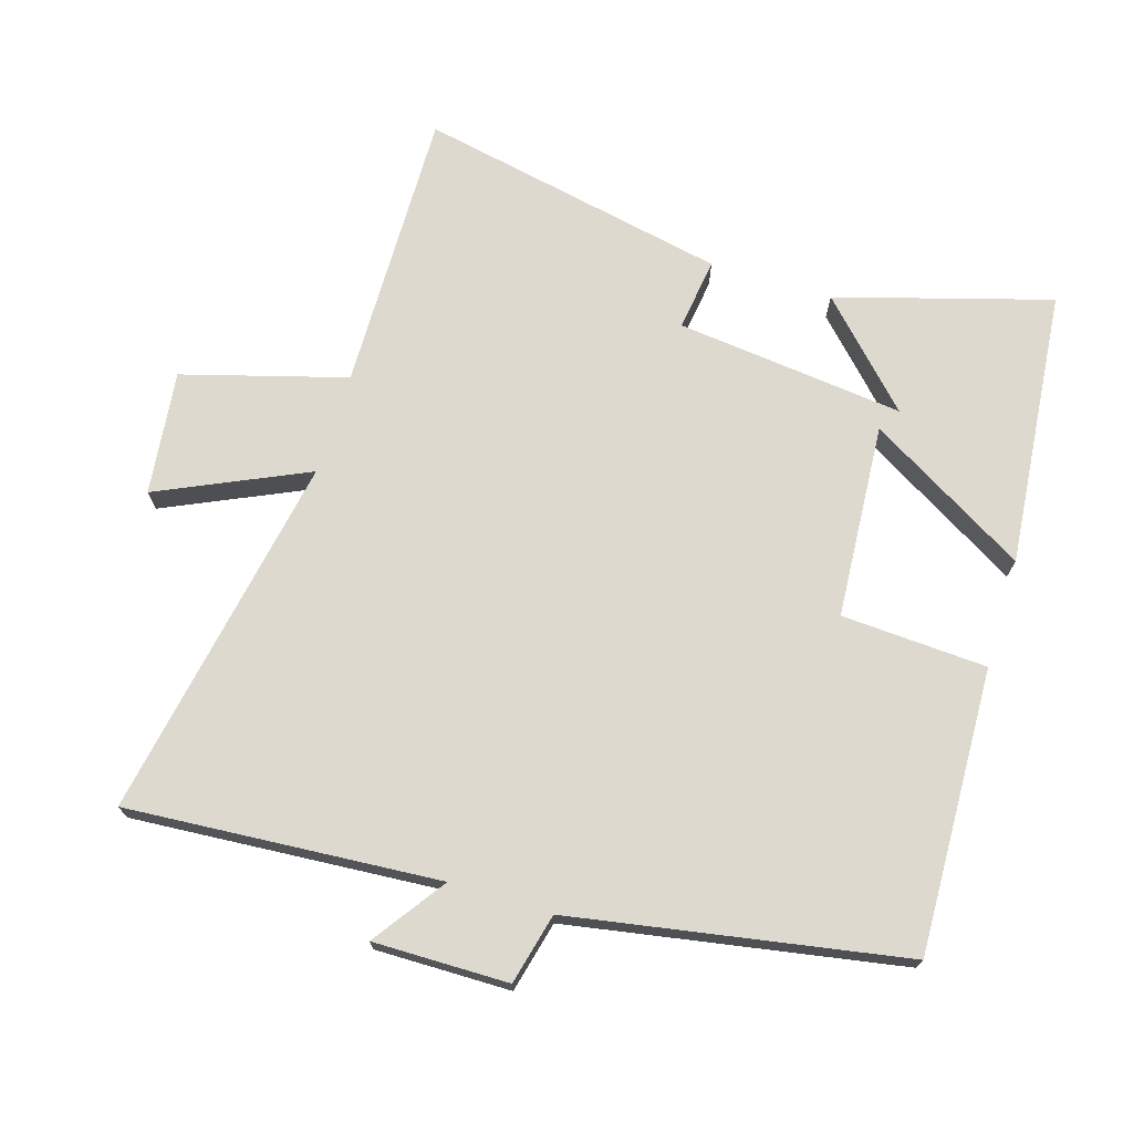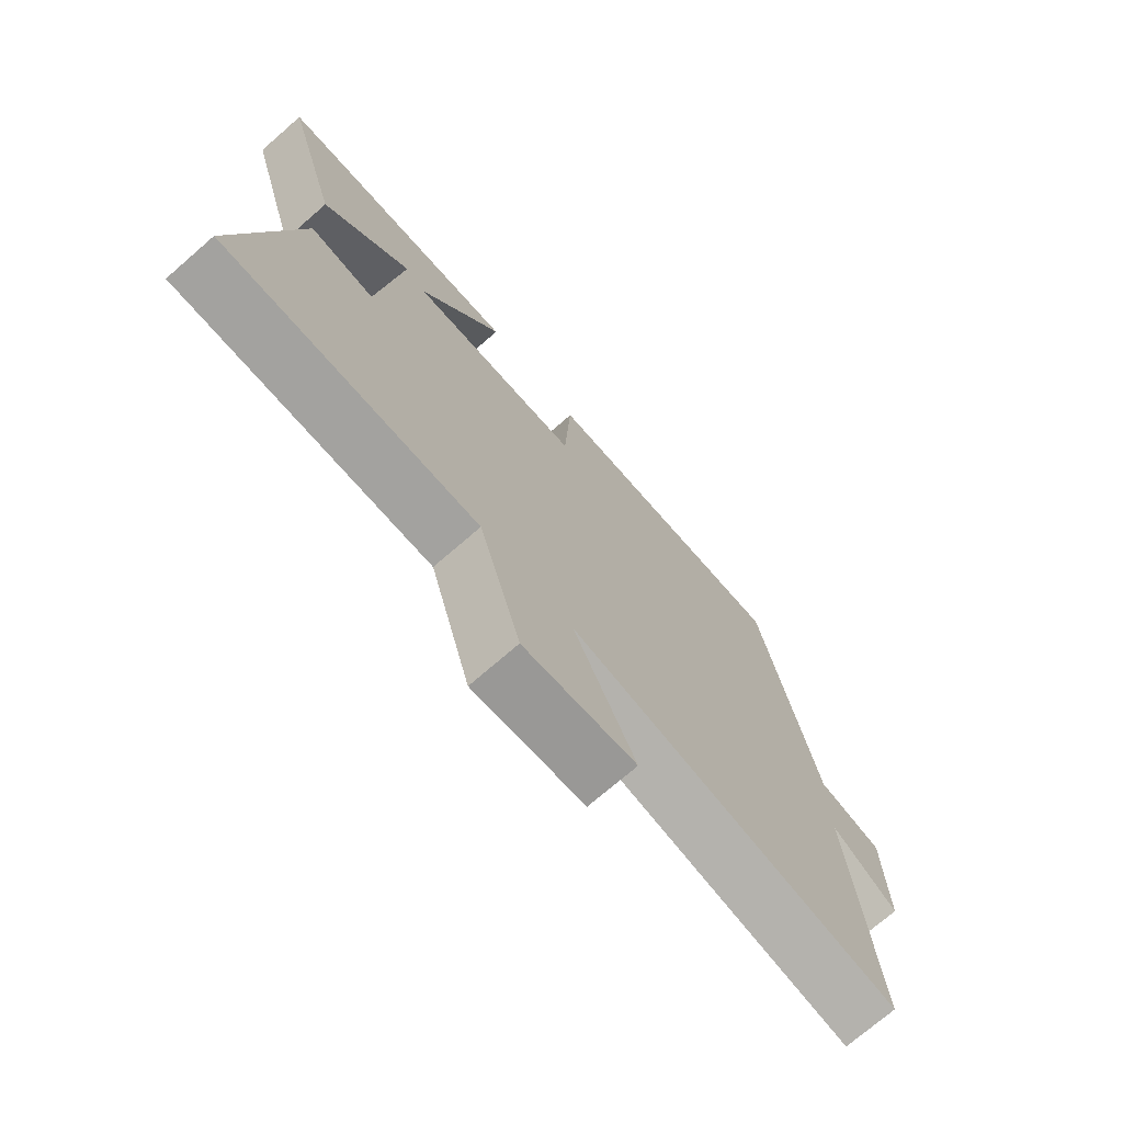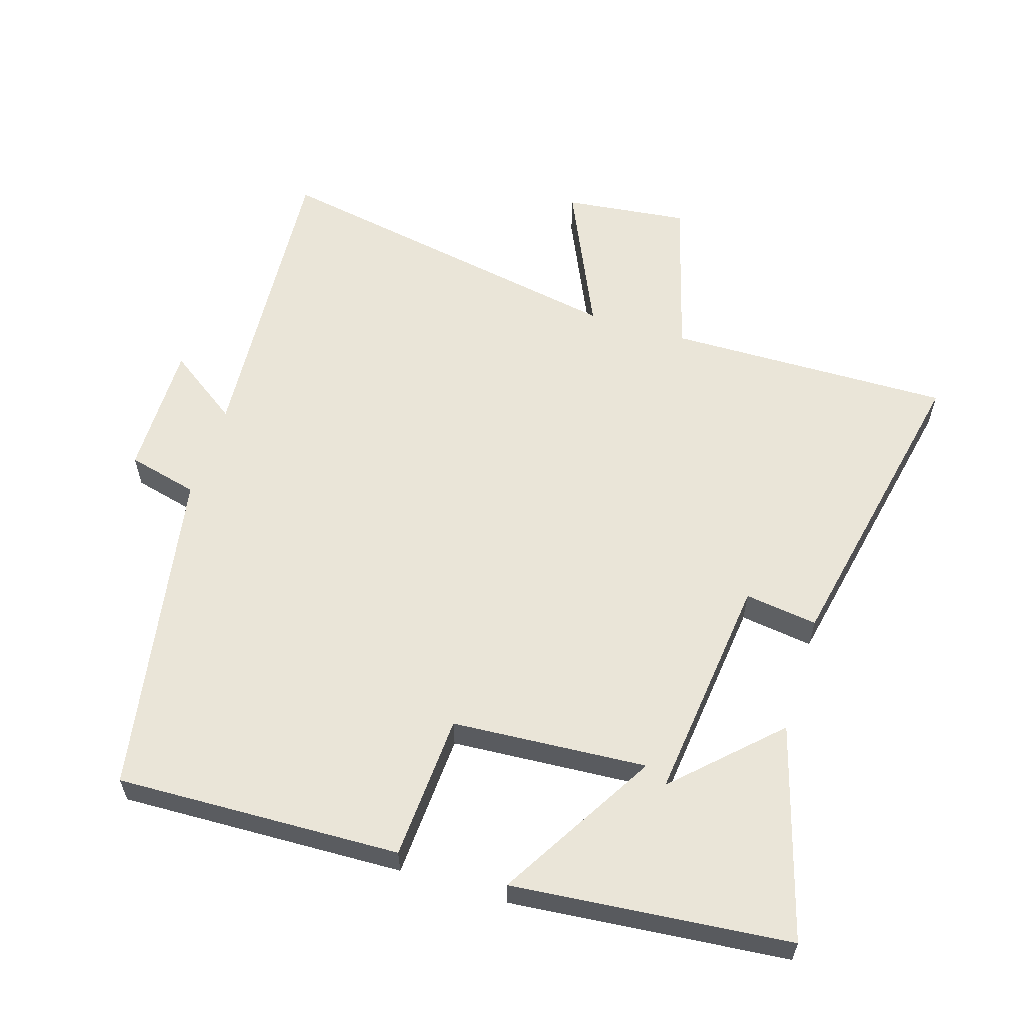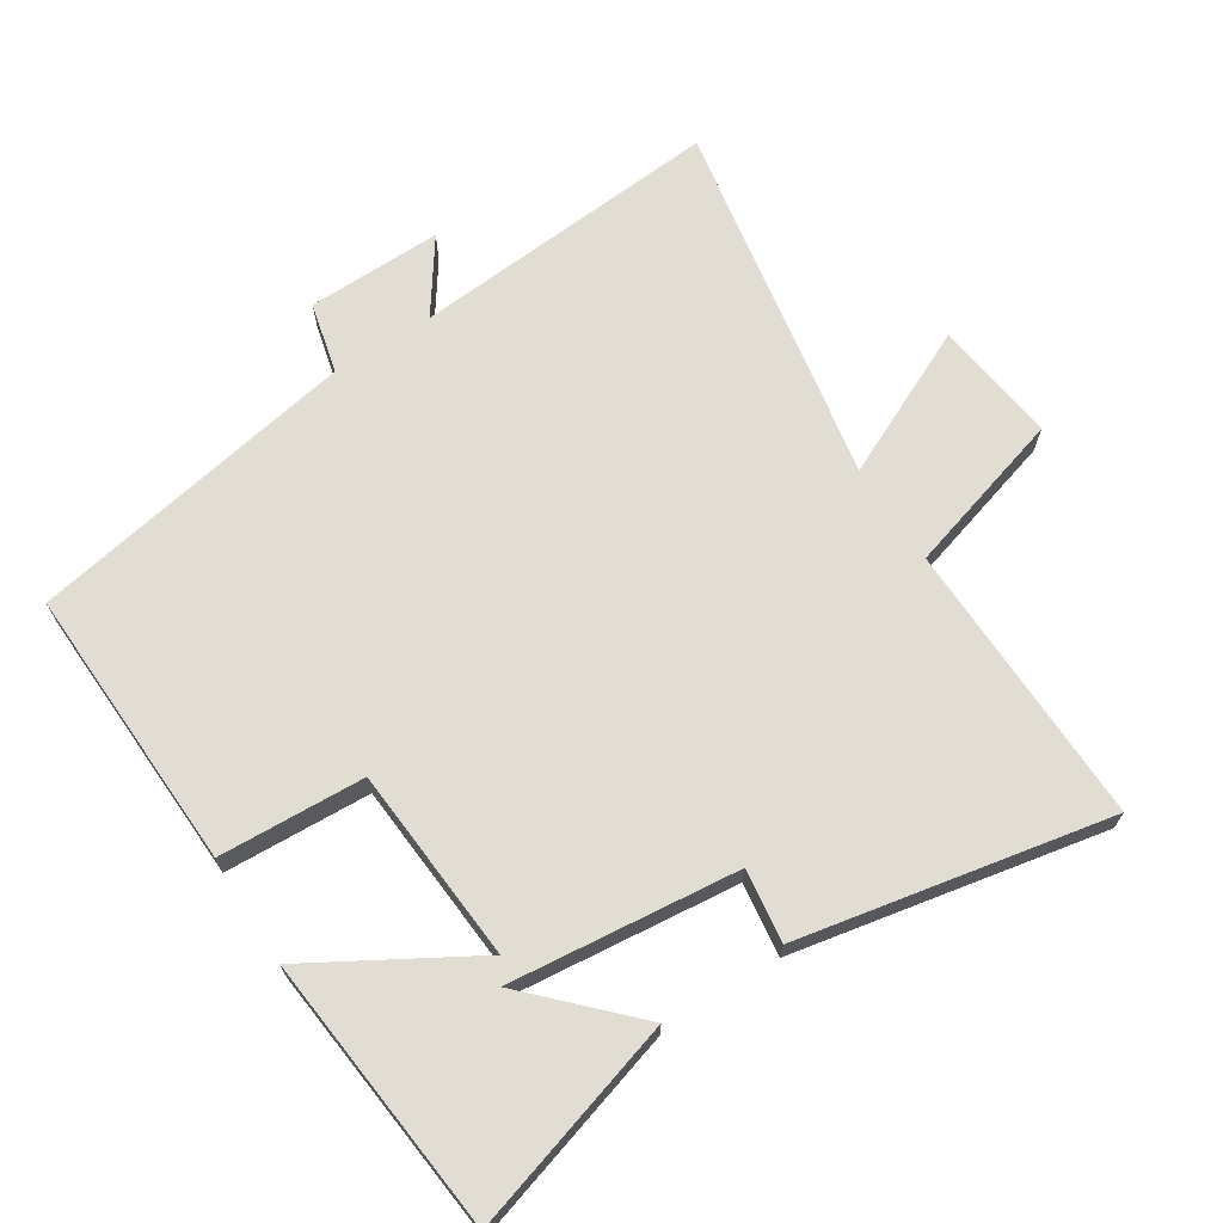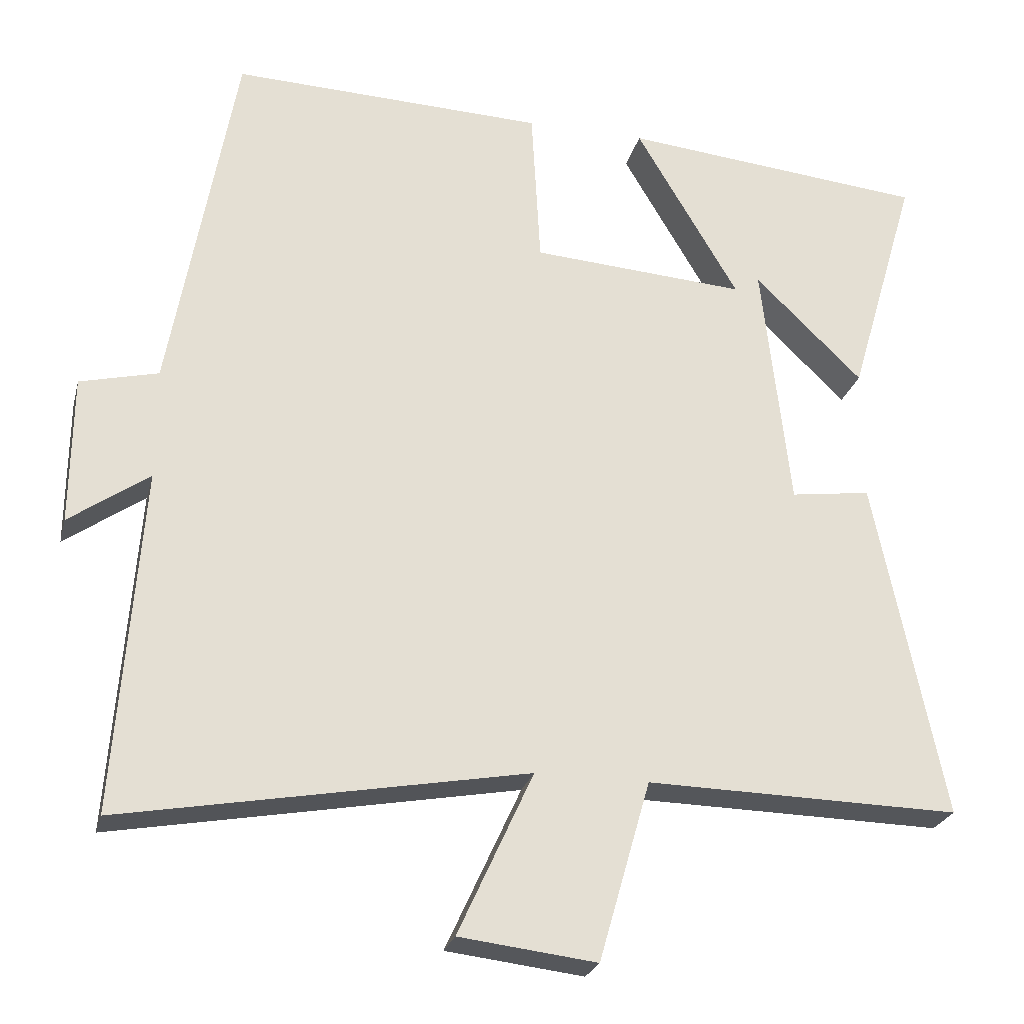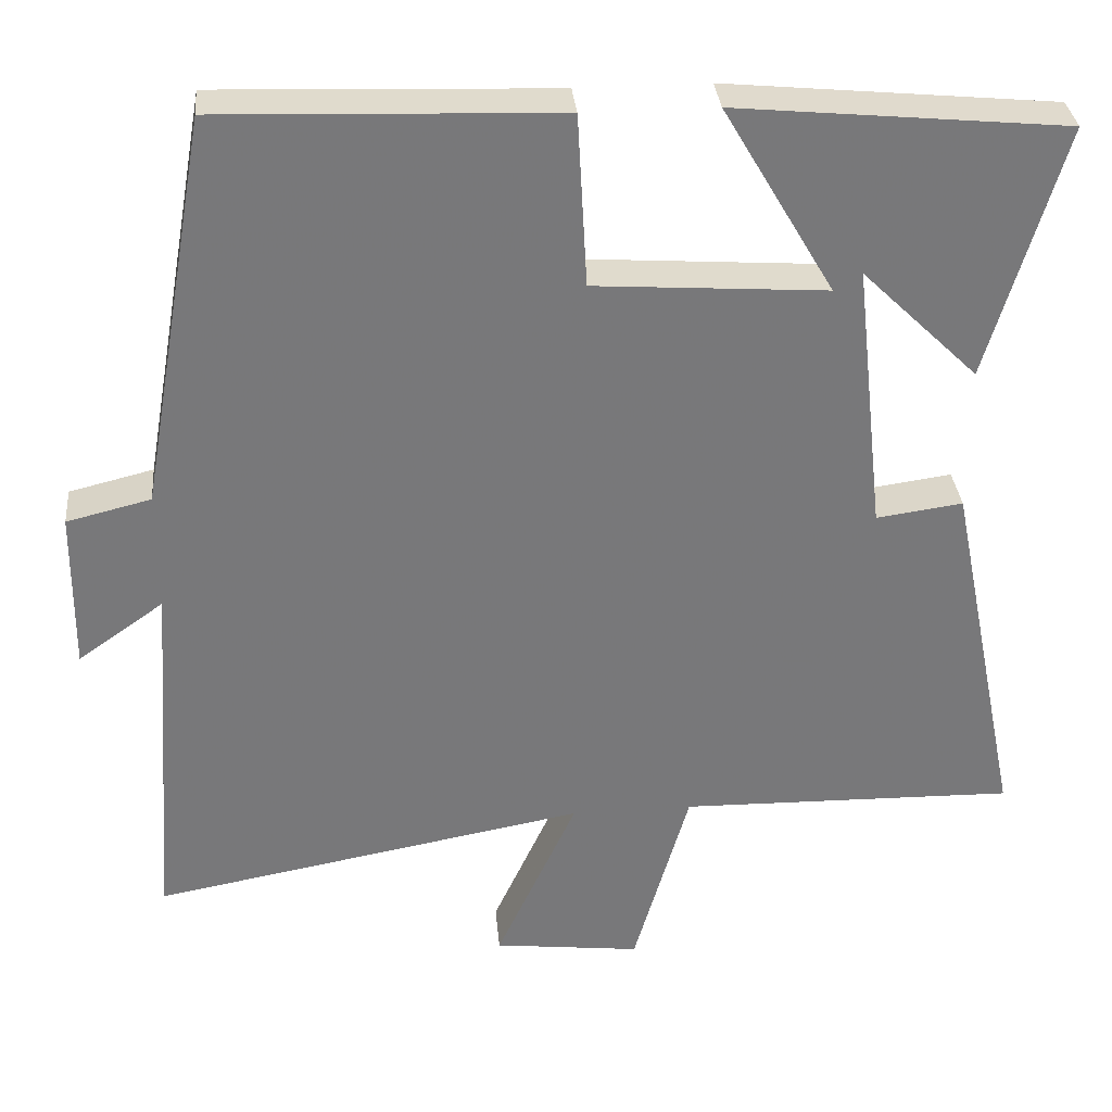
<metadata>
{"format":"obj","ext":"obj","renderer":"f3d","projection":"perspective","resolution":1024,"background":"white","views":[{"elev":71.6,"azim":-72.9,"up":"+Y"},{"elev":-73.3,"azim":130.9,"up":"+Z"},{"elev":59.0,"azim":17.4,"up":"+Y"},{"elev":68.3,"azim":57.1,"up":"+Y"},{"elev":-25.1,"azim":-13.8,"up":"+Z"},{"elev":32.9,"azim":-5.3,"up":"+Z"}]}
</metadata>
<code>
v 0.594 0.07 -0.508
v 0.168 0.07 -0.5
v 0.098 0.07 -0.744
v -0.088 0.07 -0.722
v 0.014 0.07 -0.5
v -0.534 0.07 -0.6
v -0.5 0.07 -0.133
v -0.608 0.07 -0.209
v -0.606 0.07 -0.007
v -0.5 0.07 0.019
v -0.412 0.07 0.515
v 0.014 0.07 0.5
v 0.026 0.07 0.282
v 0.318 0.07 0.262
v 0.178 0.07 0.5
v 0.594 0.07 0.46
v 0.5 0.07 0.14
v 0.353 0.07 0.283
v 0.391 0.07 -0.059
v 0.5 0.07 -0.044
v 0.594 0 -0.508
v 0.168 0 -0.5
v 0.098 0 -0.744
v -0.088 0 -0.722
v 0.014 0 -0.5
v -0.534 0 -0.6
v -0.5 0 -0.133
v -0.608 0 -0.209
v -0.606 0 -0.007
v -0.5 0 0.019
v -0.412 0 0.515
v 0.014 0 0.5
v 0.026 0 0.282
v 0.318 0 0.262
v 0.178 0 0.5
v 0.594 0 0.46
v 0.5 0 0.14
v 0.353 0 0.283
v 0.391 0 -0.059
v 0.5 0 -0.044
f 19 20 1 2
f 18 19 2
f 15 16 17 18
f 14 15 18
f 14 18 2 3
f 13 14 3
f 10 11 12 13
f 7 8 9 10
f 7 10 13
f 5 6 7 13
f 3 4 5
f 3 5 13
f 22 21 40 39
f 22 39 38
f 38 37 36 35
f 38 35 34
f 23 22 38 34
f 23 34 33
f 33 32 31 30
f 30 29 28 27
f 33 30 27
f 33 27 26 25
f 25 24 23
f 33 25 23
f 1 21 22 2
f 2 22 23 3
f 3 23 24 4
f 4 24 25 5
f 5 25 26 6
f 6 26 27 7
f 7 27 28 8
f 8 28 29 9
f 9 29 30 10
f 10 30 31 11
f 11 31 32 12
f 12 32 33 13
f 13 33 34 14
f 14 34 35 15
f 15 35 36 16
f 16 36 37 17
f 17 37 38 18
f 18 38 39 19
f 19 39 40 20
f 20 40 21 1

</code>
